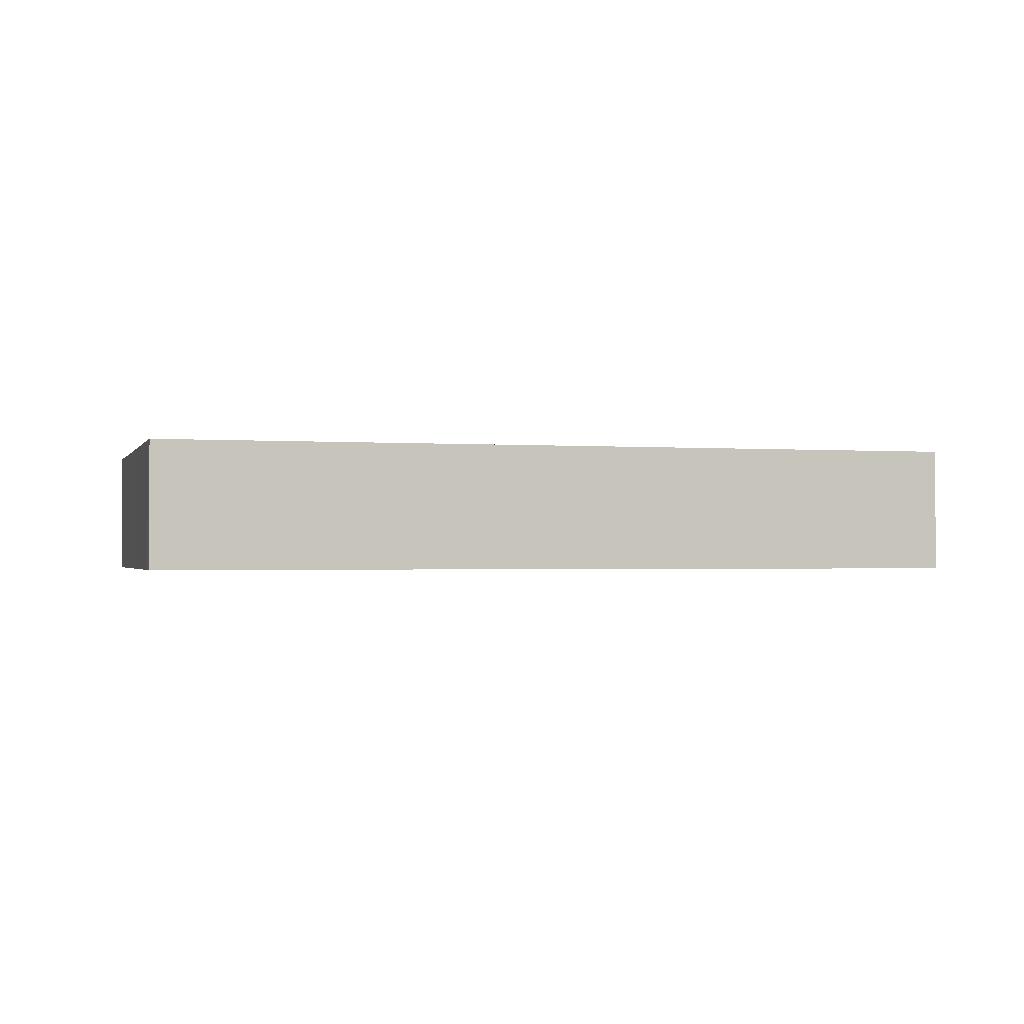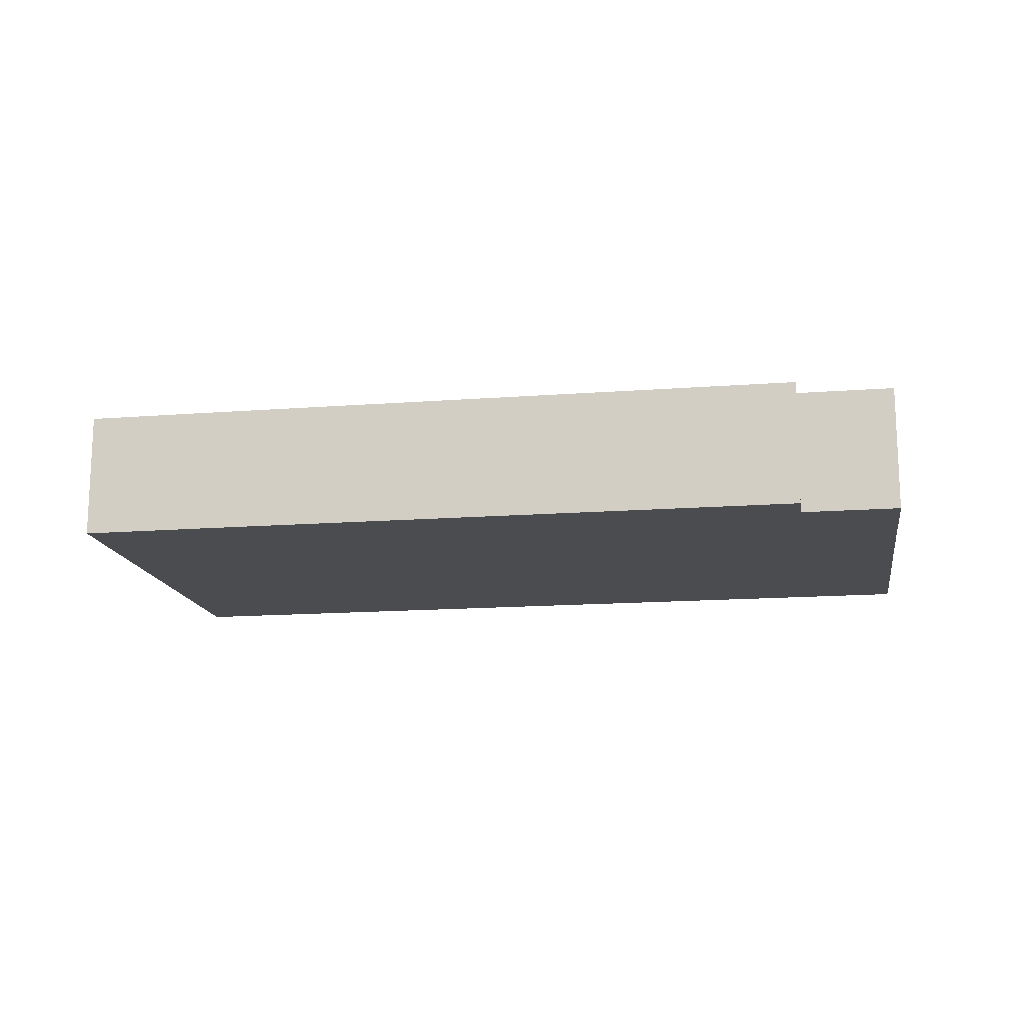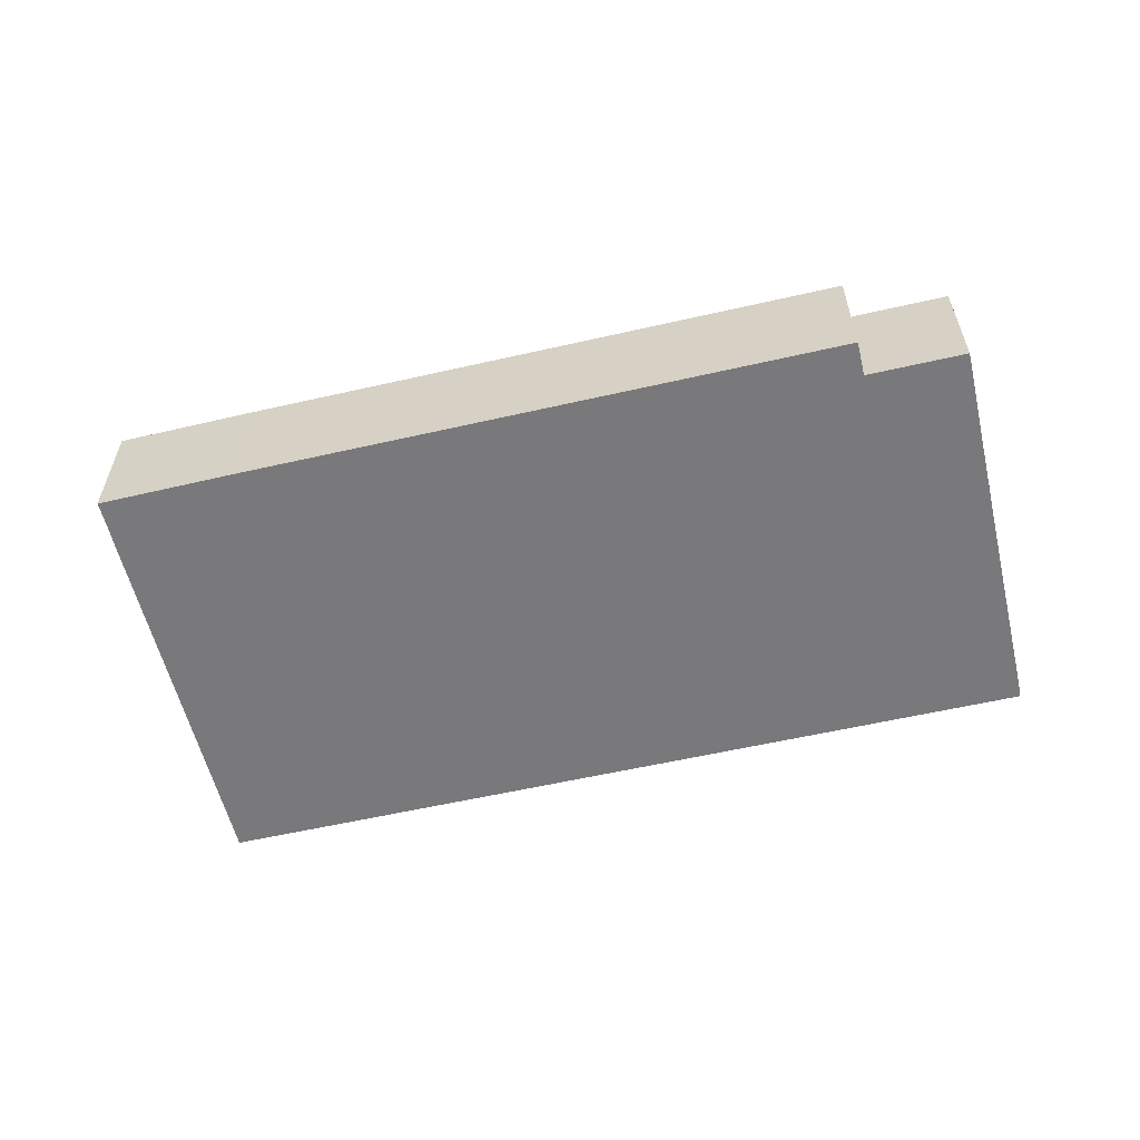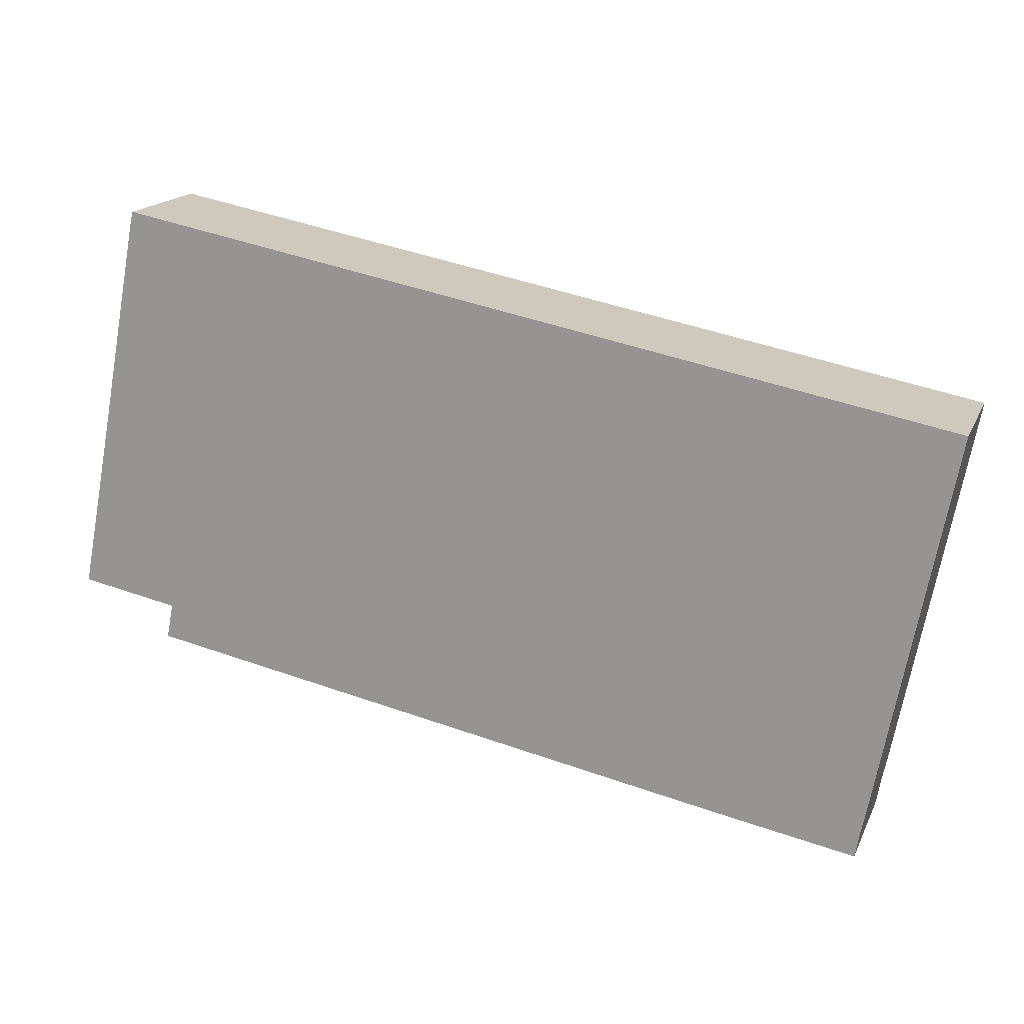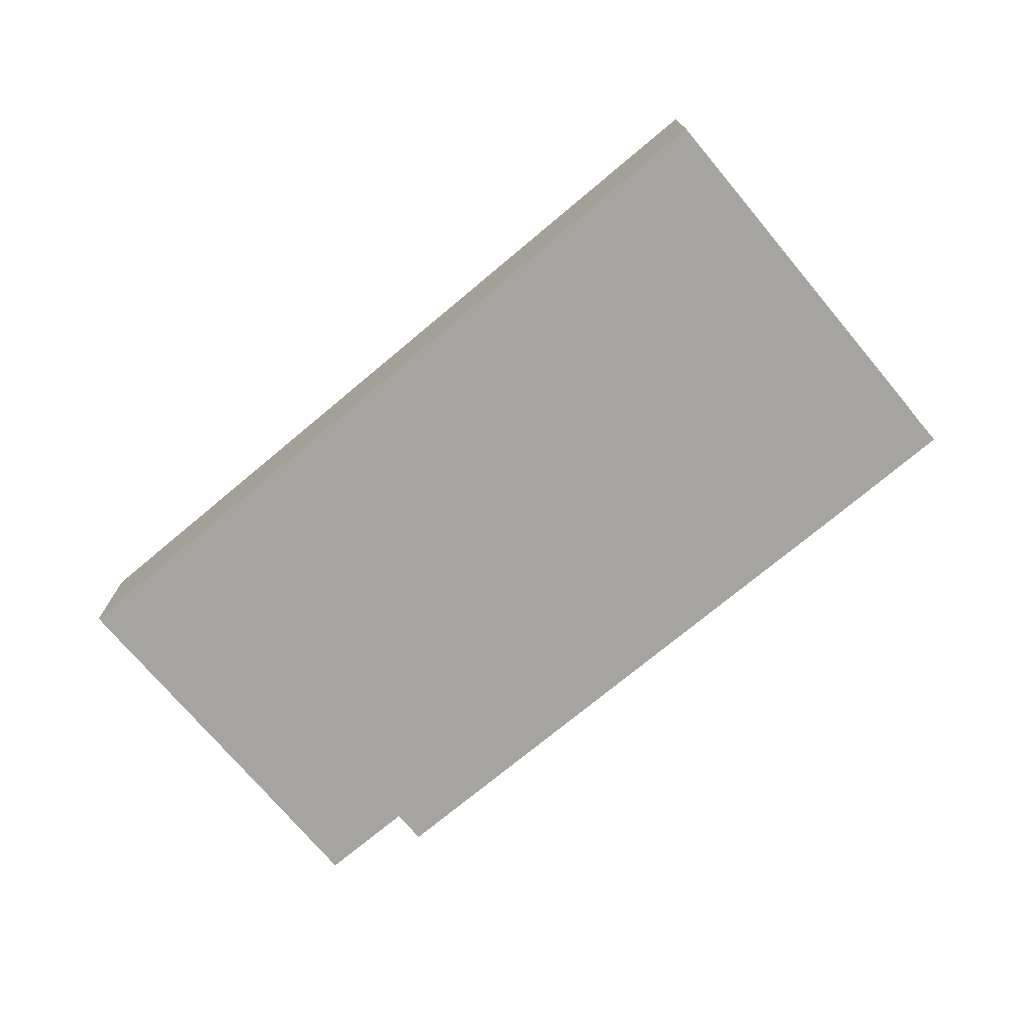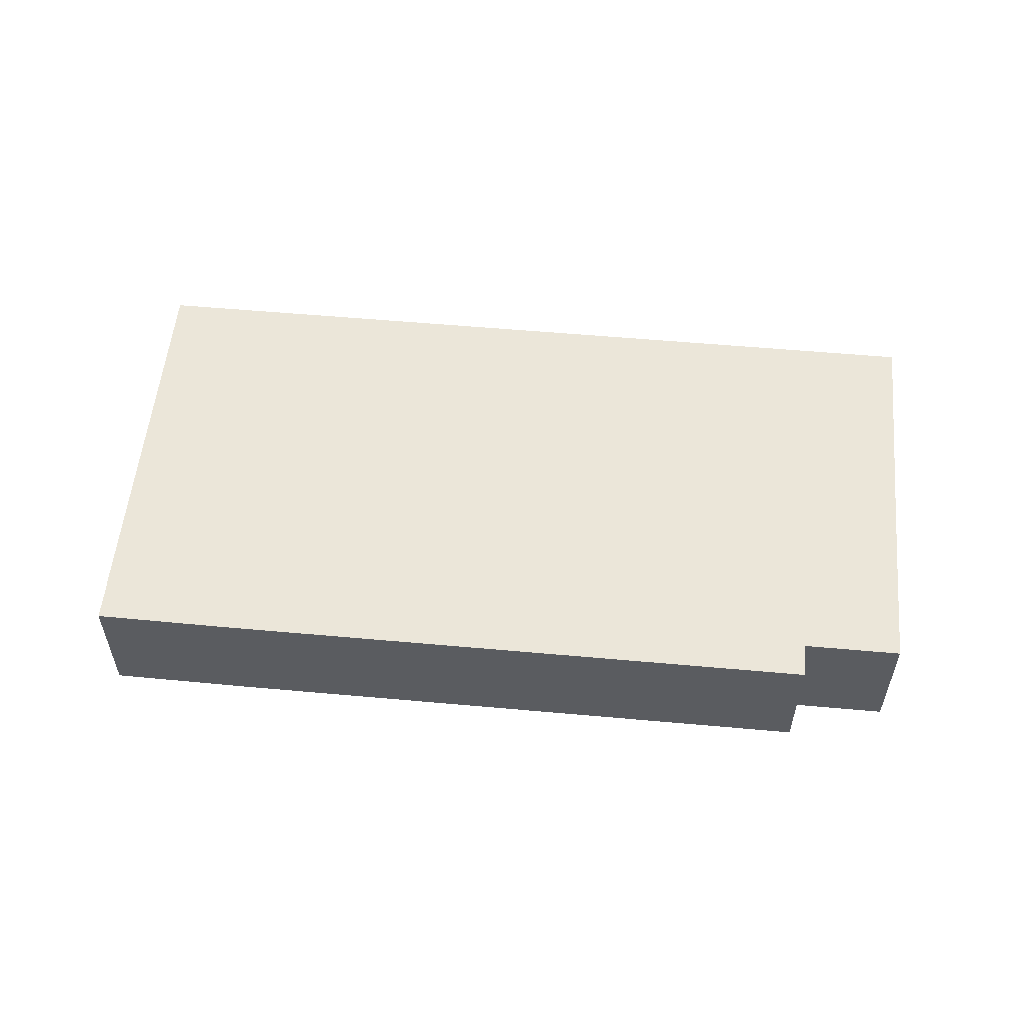
<metadata>
{"format":"obj","ext":"obj","renderer":"f3d","projection":"perspective","resolution":1024,"background":"white","views":[{"elev":-1.3,"azim":-4.8,"up":"+Y"},{"elev":-15.1,"azim":-159.9,"up":"+Y"},{"elev":-57.9,"azim":-155.8,"up":"+Y"},{"elev":17.3,"azim":18.6,"up":"+Z"},{"elev":-73.4,"azim":50.8,"up":"+Y"},{"elev":55.4,"azim":-163.7,"up":"+Y"}]}
</metadata>
<code>
v  0.097 5.962 0.53
v  4.568 5.962 -0.877
v  0 5.962 3.651e-16
v  0.871 5.962 4.503
v  1.706 5.962 8.86
v  19.33 5.962 -5.384
v  4.258 5.962 -2.491
v  3.041 5.962 15.92
v  3.398 5.962 17.81
v  3.551 5.962 18.51
v  17.06 5.962 15.92
v  24.15 5.962 -6.31
v  26.83 5.962 -6.824
v  30.46 5.962 -7.52
v  26.83 5.962 14.05
v  31.61 5.962 -7.74
v  32.22 5.962 -7.857
v  38.63 5.962 -9.043
v  38.87 5.962 -7.699
v  38.28 5.962 11.85
v  39.08 5.962 -6.694
v  39.29 5.962 -5.603
v  40.21 5.962 11.48
v  42.45 5.962 11.05
v  42.45 -6.768e-16 11.05
v  39.29 3.431e-16 -5.603
v  39.08 4.099e-16 -6.694
v  38.87 4.714e-16 -7.699
v  38.63 5.537e-16 -9.043
v  32.22 4.811e-16 -7.857
v  31.61 4.739e-16 -7.74
v  30.46 4.605e-16 -7.52
v  26.83 4.178e-16 -6.824
v  24.15 3.864e-16 -6.31
v  19.33 3.297e-16 -5.384
v  4.258 1.525e-16 -2.491
v  4.568 5.37e-17 -0.877
v  0 0 0
v  0.097 -3.245e-17 0.53
v  0.871 -2.757e-16 4.503
v  1.706 -5.425e-16 8.86
v  3.041 -9.749e-16 15.92
v  3.398 -1.091e-15 17.81
v  3.551 -1.134e-15 18.51
v  17.06 -9.749e-16 15.92
v  26.83 -8.603e-16 14.05
v  38.28 -7.257e-16 11.85
v  40.21 -7.031e-16 11.48
g defaultobject
f 1 2 3
f 2 1 4
f 2 4 5
f 2 6 7
f 6 2 5
f 6 5 8
f 6 8 9
f 6 9 10
f 6 10 11
f 6 11 12
f 12 11 13
f 13 11 14
f 14 11 15
f 14 15 16
f 16 15 17
f 17 15 18
f 18 15 19
f 19 15 20
f 19 20 21
f 21 20 22
f 22 20 23
f 22 23 24
f 25 22 24
f 22 25 26
f 22 26 21
f 21 26 27
f 27 19 21
f 19 27 28
f 28 18 19
f 18 28 29
f 29 17 18
f 17 29 30
f 17 30 16
f 16 30 14
f 14 30 13
f 13 30 31
f 13 31 32
f 13 32 33
f 13 33 12
f 12 33 6
f 6 33 34
f 6 34 35
f 6 35 7
f 7 35 36
f 37 3 2
f 3 37 38
f 36 2 7
f 2 36 37
f 38 1 3
f 1 38 4
f 4 38 39
f 4 39 40
f 4 40 5
f 5 40 41
f 5 41 8
f 8 41 42
f 8 42 9
f 9 42 43
f 43 10 9
f 10 43 44
f 44 11 10
f 11 44 45
f 11 45 15
f 15 45 46
f 15 46 20
f 20 46 47
f 20 47 23
f 23 47 48
f 23 48 24
f 24 48 25
f 43 45 44
f 45 43 42
f 45 42 41
f 45 41 40
f 45 40 39
f 45 39 38
f 45 38 37
f 45 37 36
f 45 36 35
f 45 35 46
f 46 35 34
f 46 34 47
f 47 34 33
f 47 33 32
f 47 32 31
f 47 31 30
f 47 30 29
f 47 29 48
f 48 29 28
f 48 28 25
f 25 28 26
f 26 28 27

</code>
